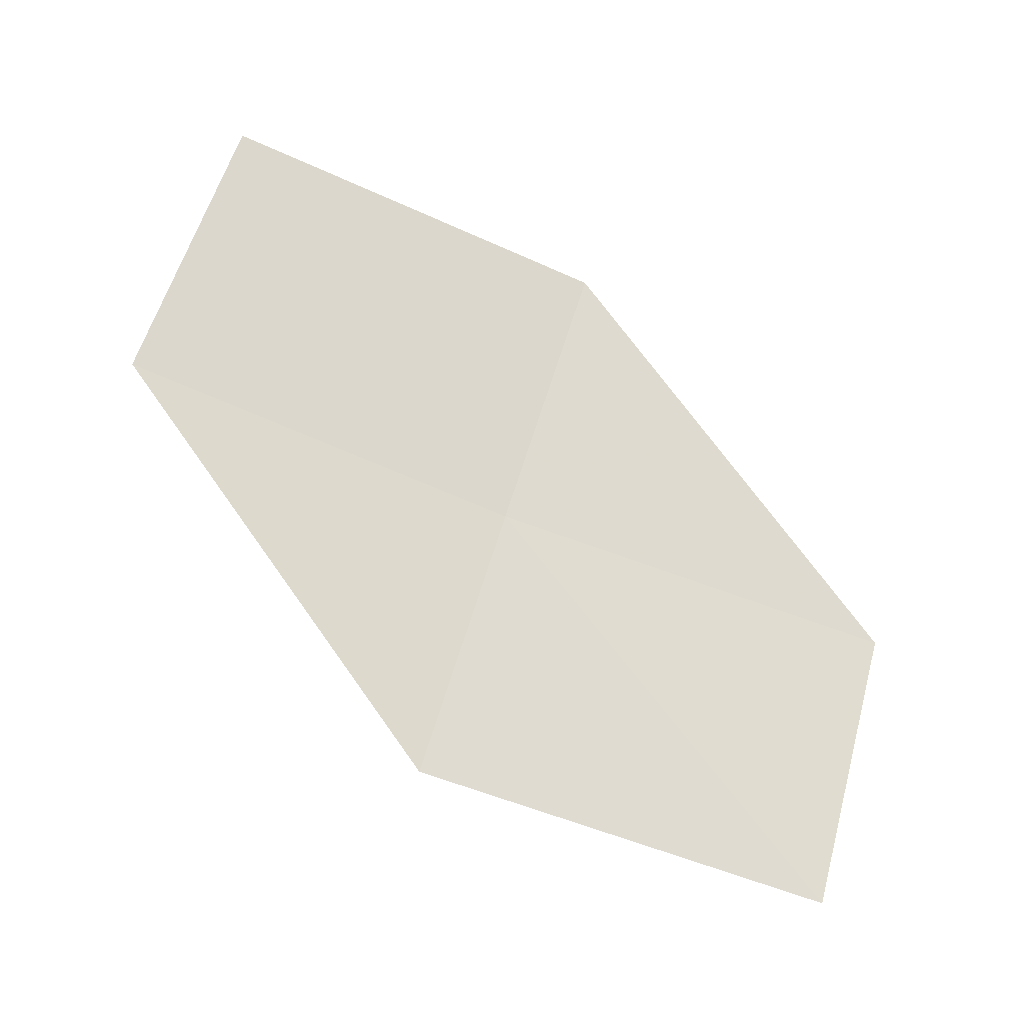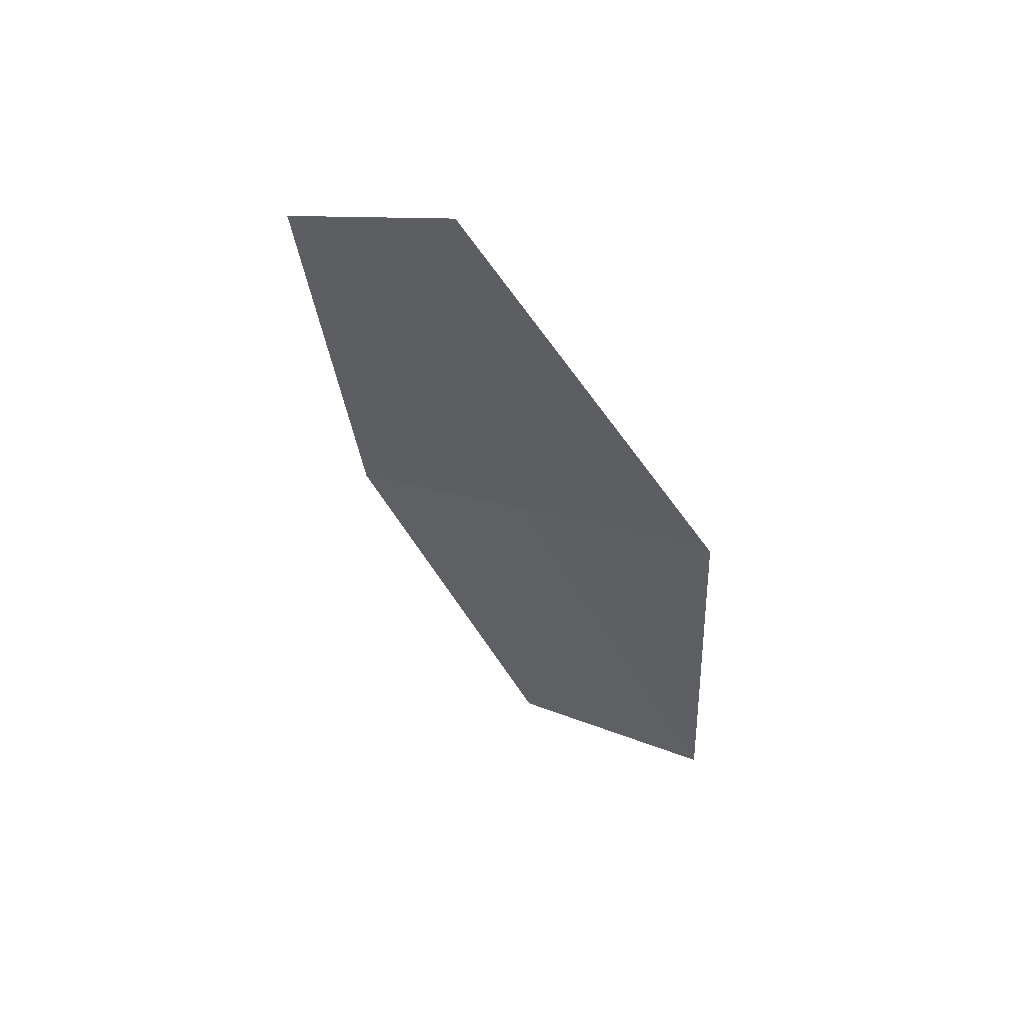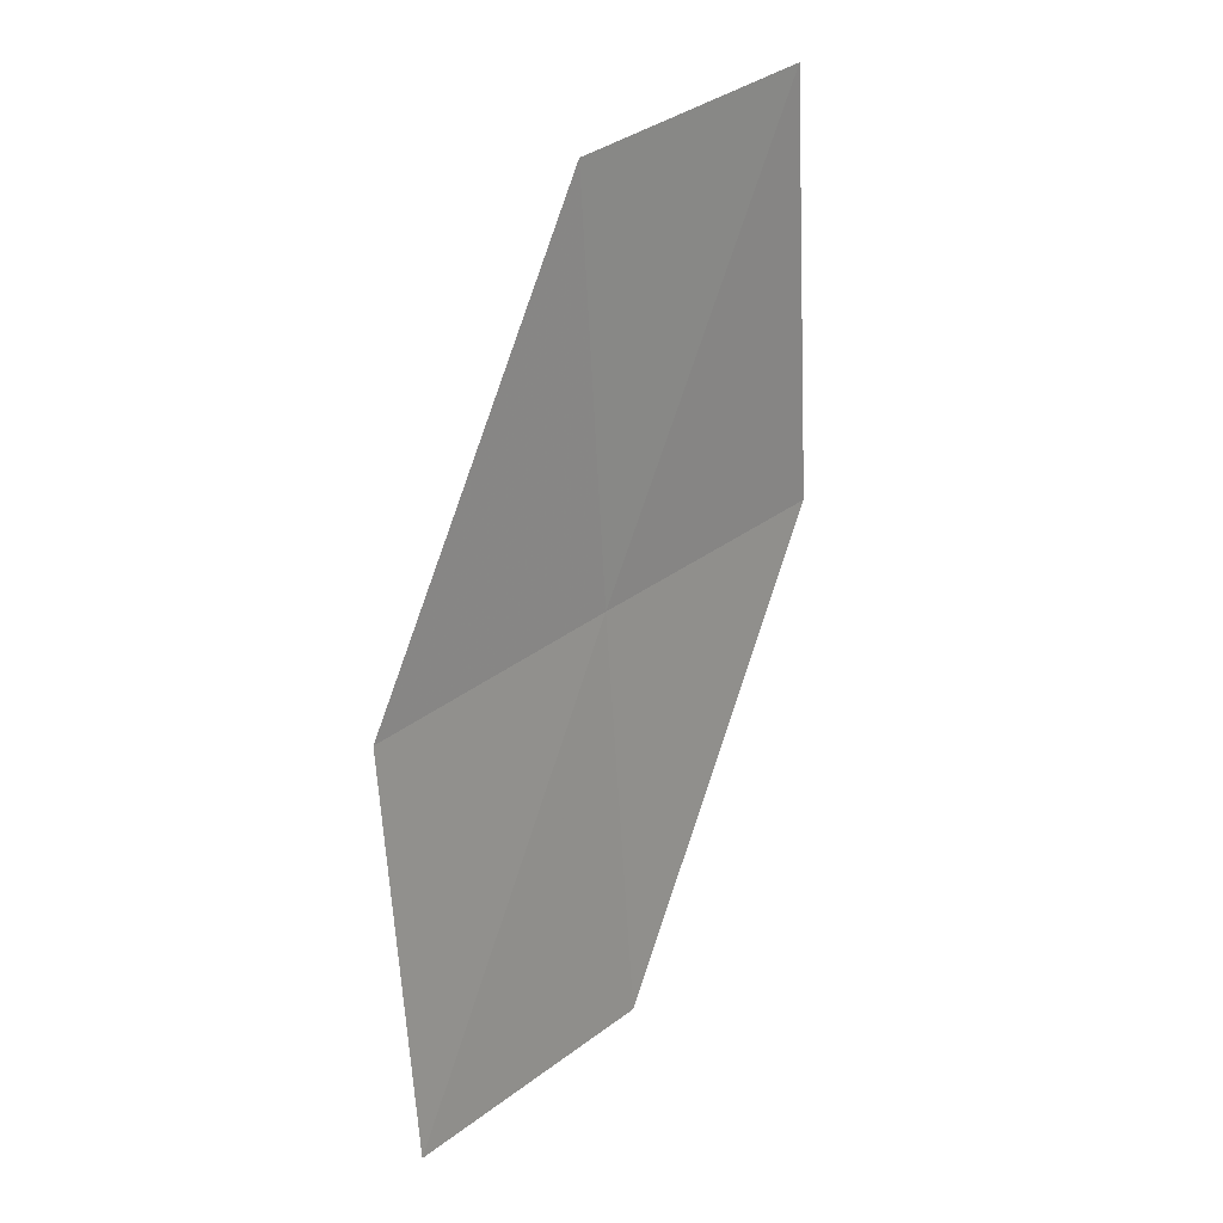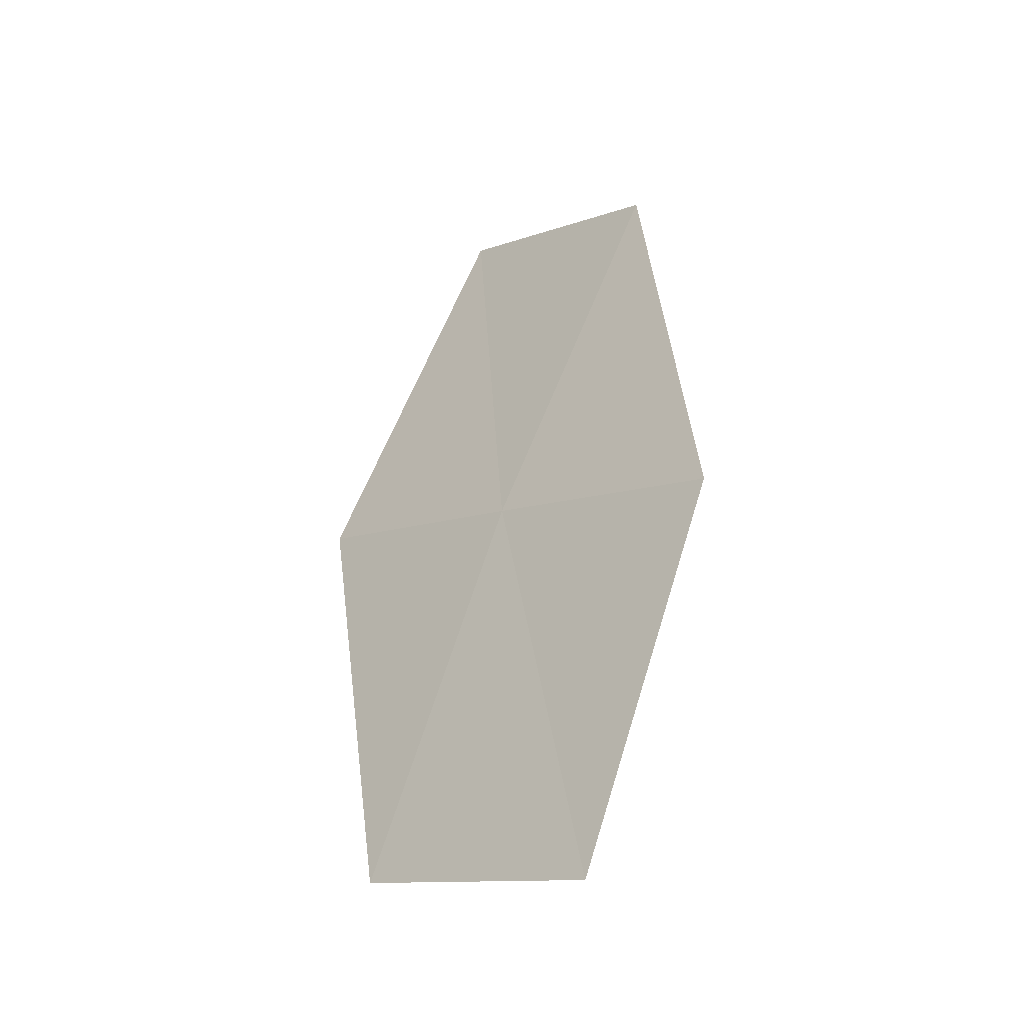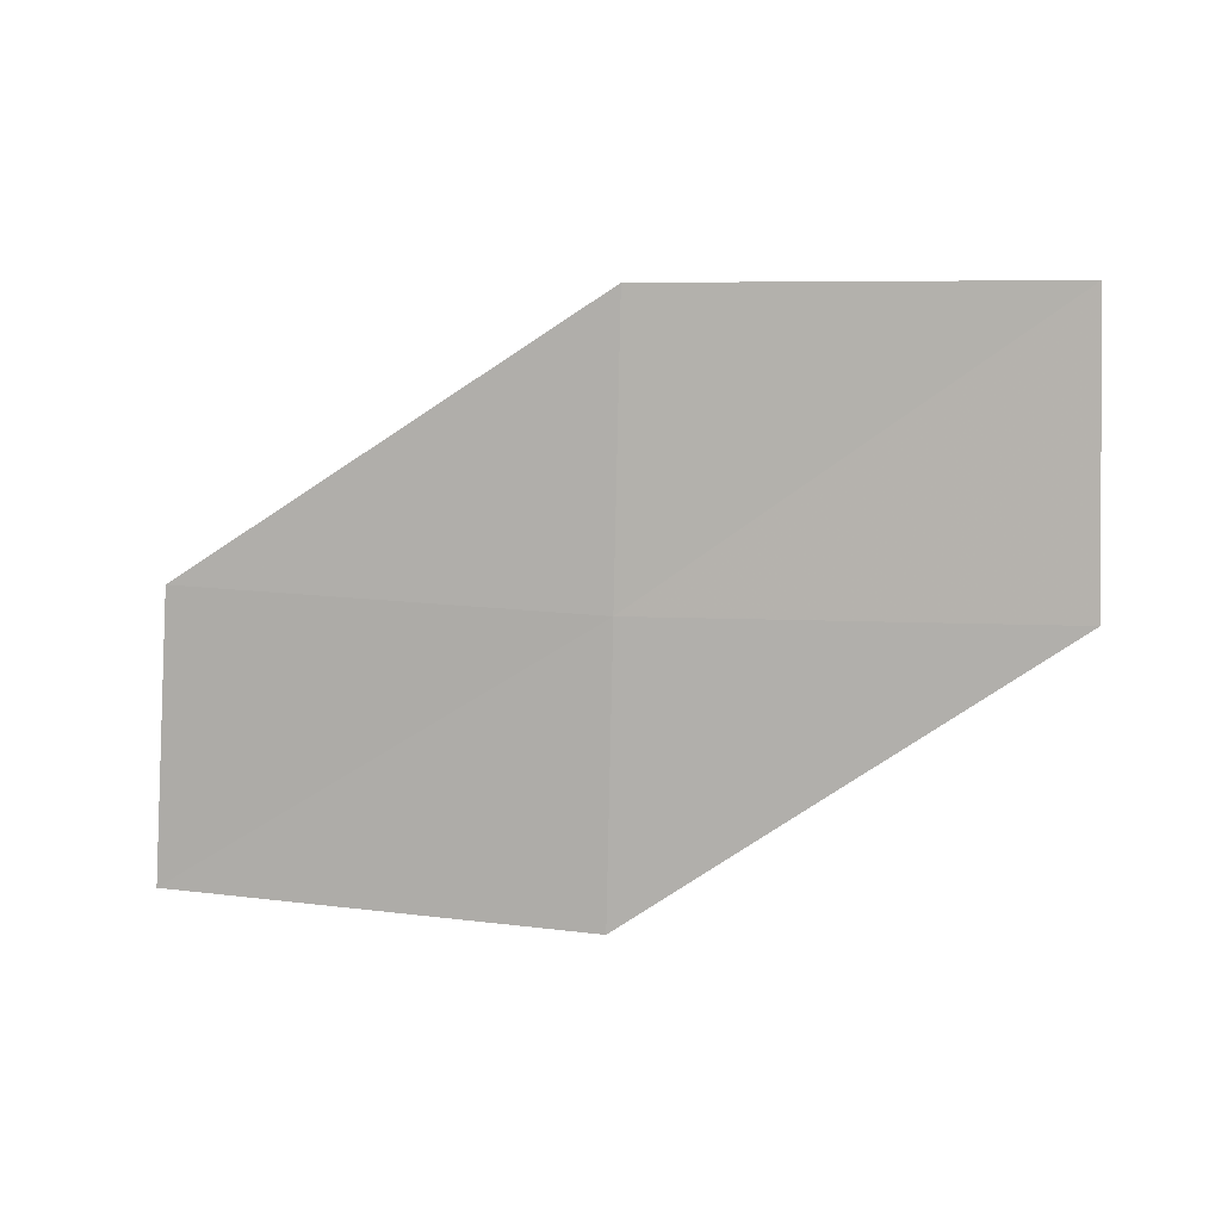
<metadata>
{"format":"obj","ext":"obj","renderer":"f3d","projection":"perspective","resolution":1024,"background":"white","views":[{"elev":-61.1,"azim":122.7,"up":"+Z"},{"elev":-59.4,"azim":-96.6,"up":"+Z"},{"elev":79.2,"azim":78.1,"up":"+Y"},{"elev":70.1,"azim":72.2,"up":"+Z"},{"elev":51.4,"azim":-29.0,"up":"+Z"}]}
</metadata>
<code>
v -12.23 -20.43 21.44
v -13.8 -20.04 20.47
v -13.41 -19.48 21.27
v -12.6 -21.04 20.65
v -10.99 -21.32 21.61
v -11.86 -19.82 22.22
v -10.65 -20.66 22.38
f 1 3 2
f 1 2 4
f 1 4 5
f 1 6 3
f 1 7 6
f 1 5 7

</code>
